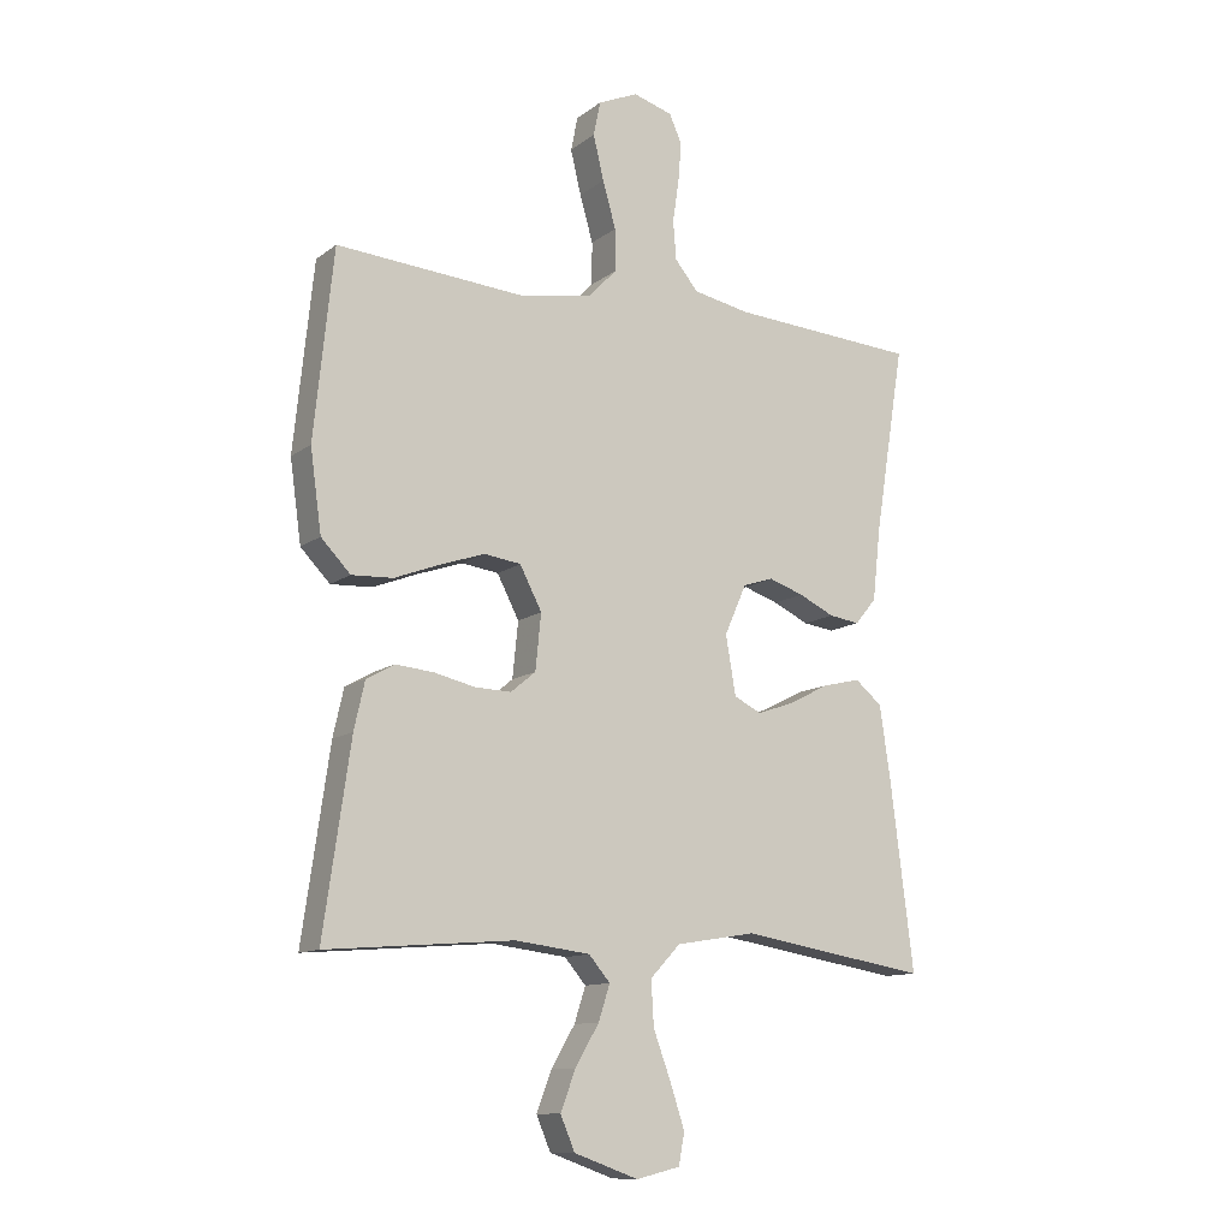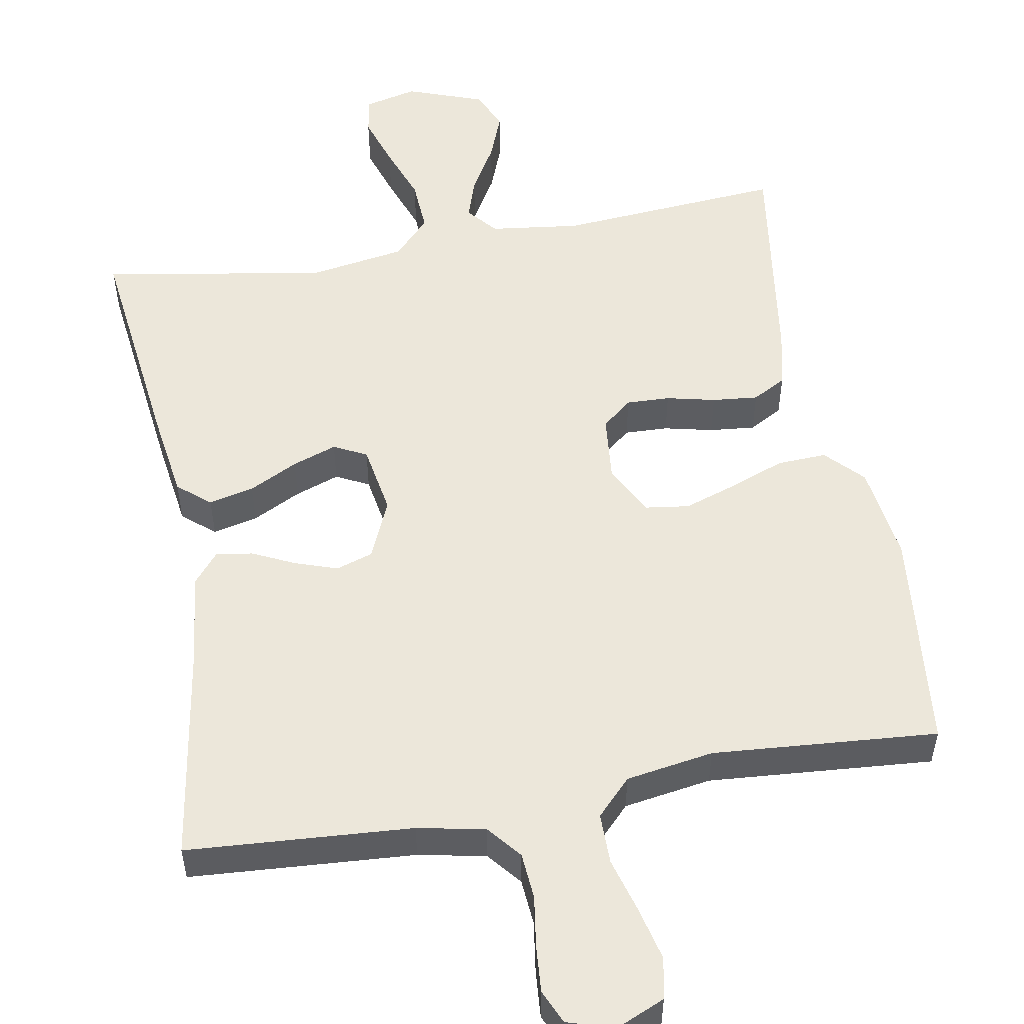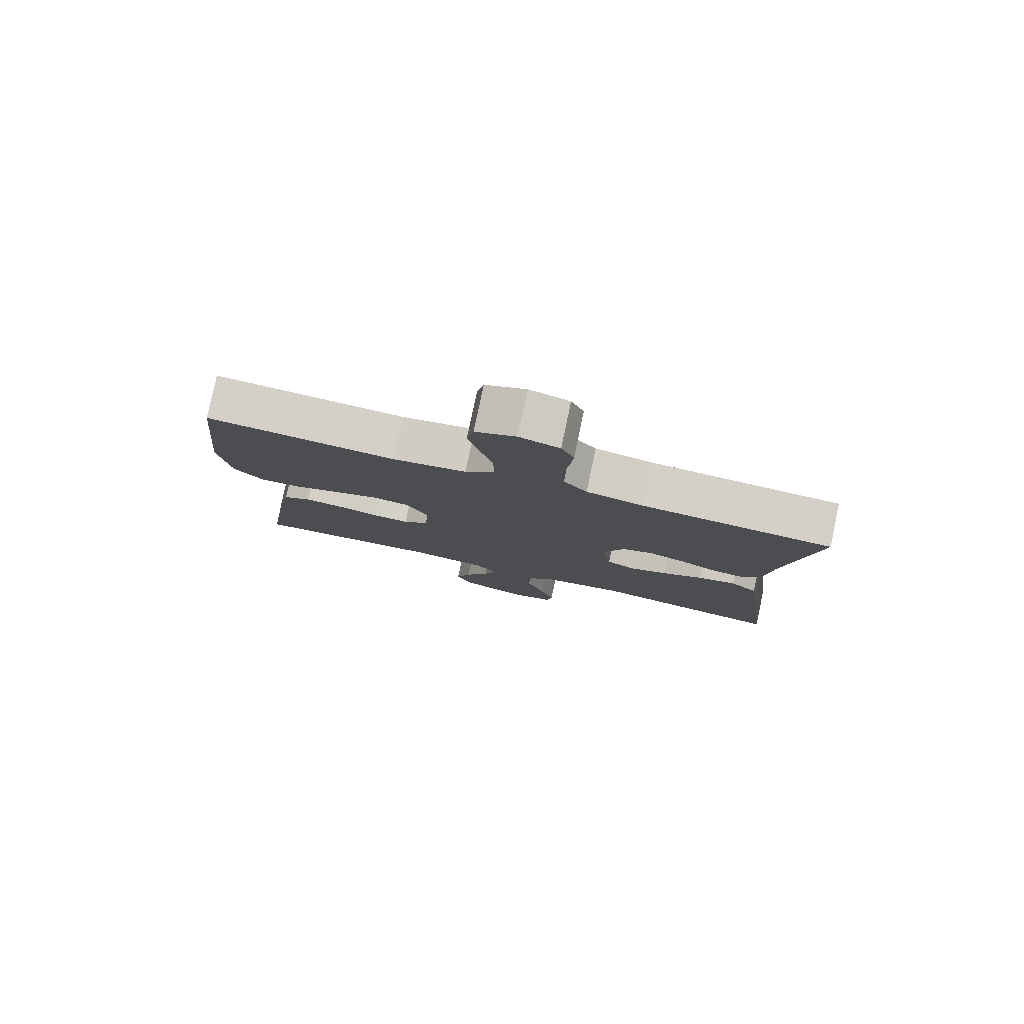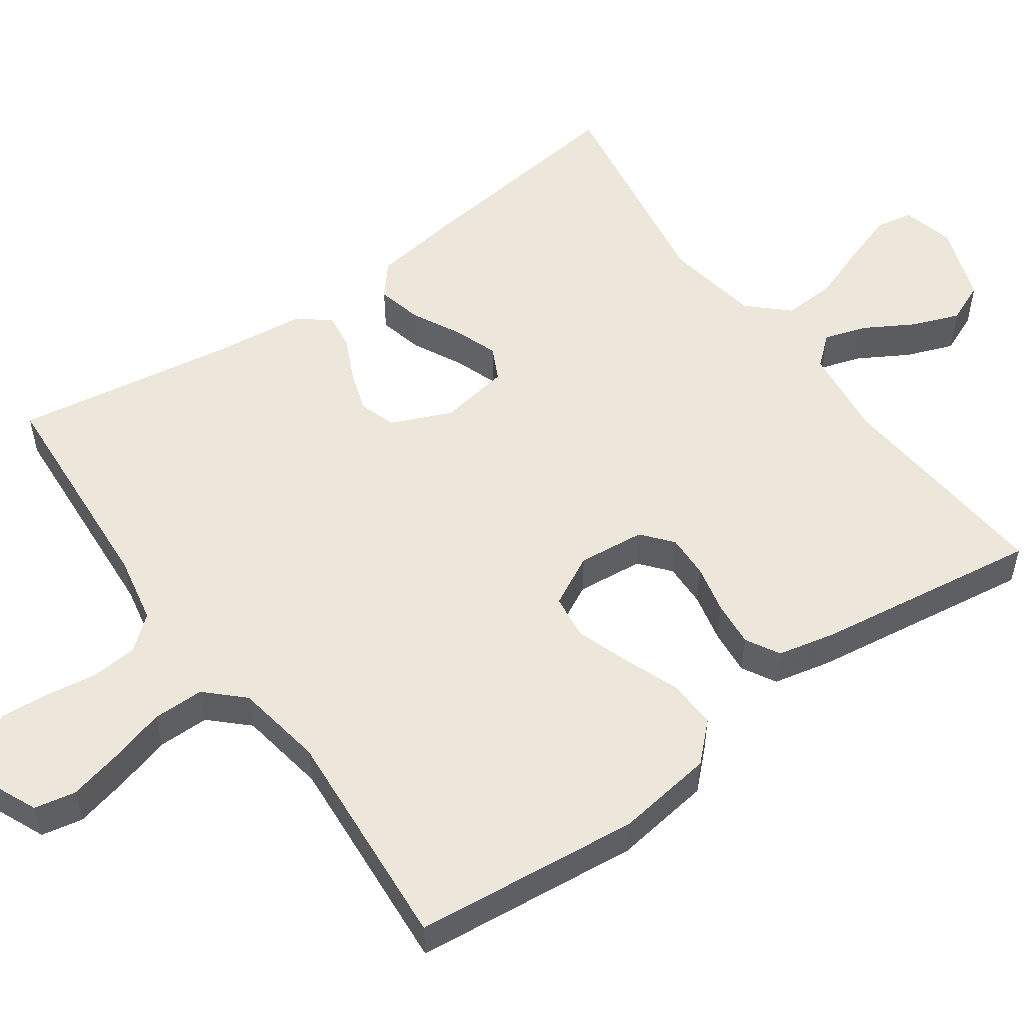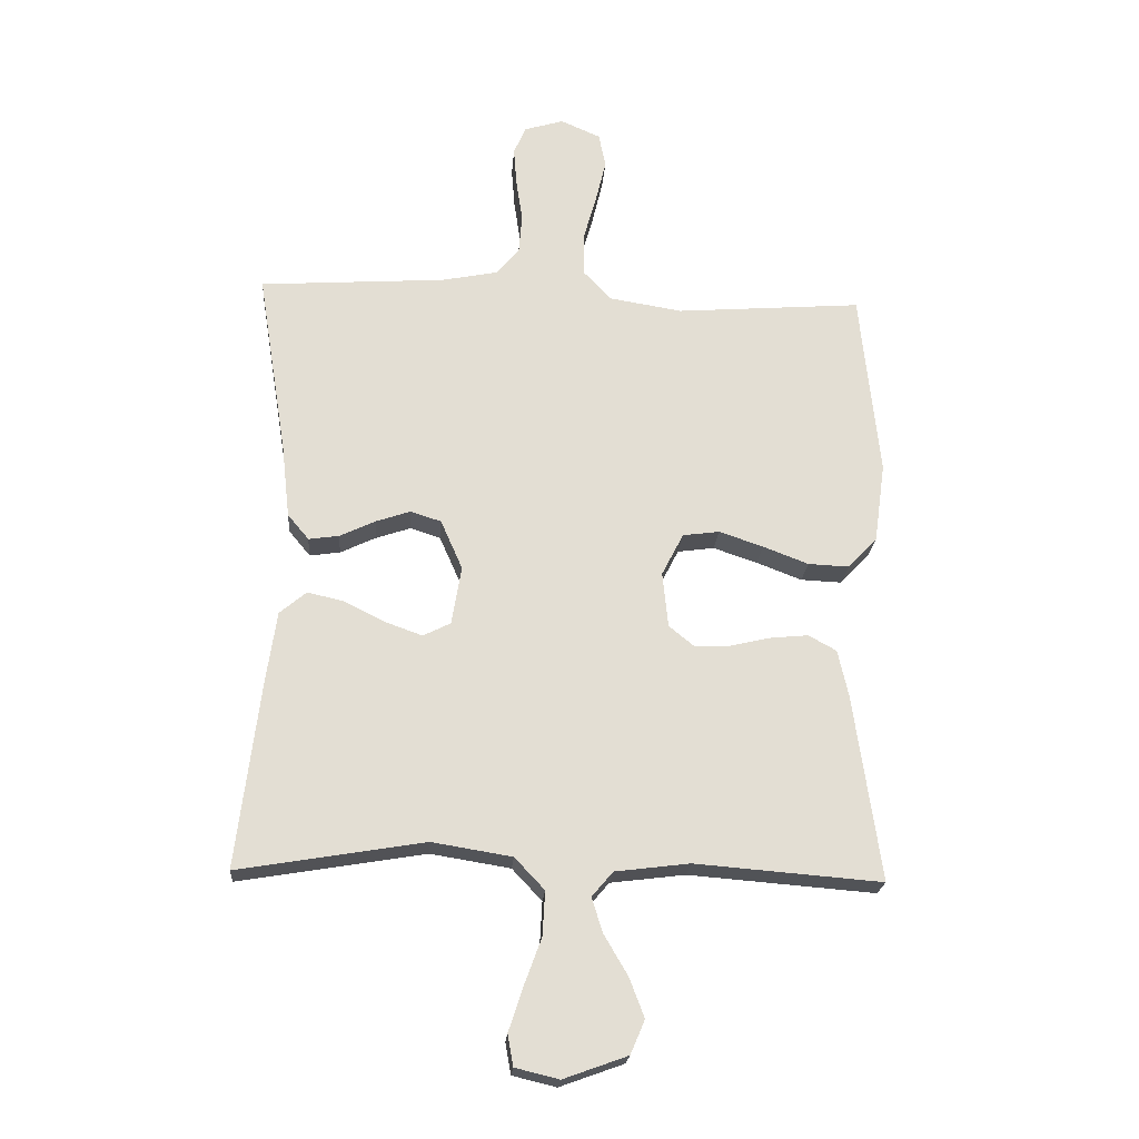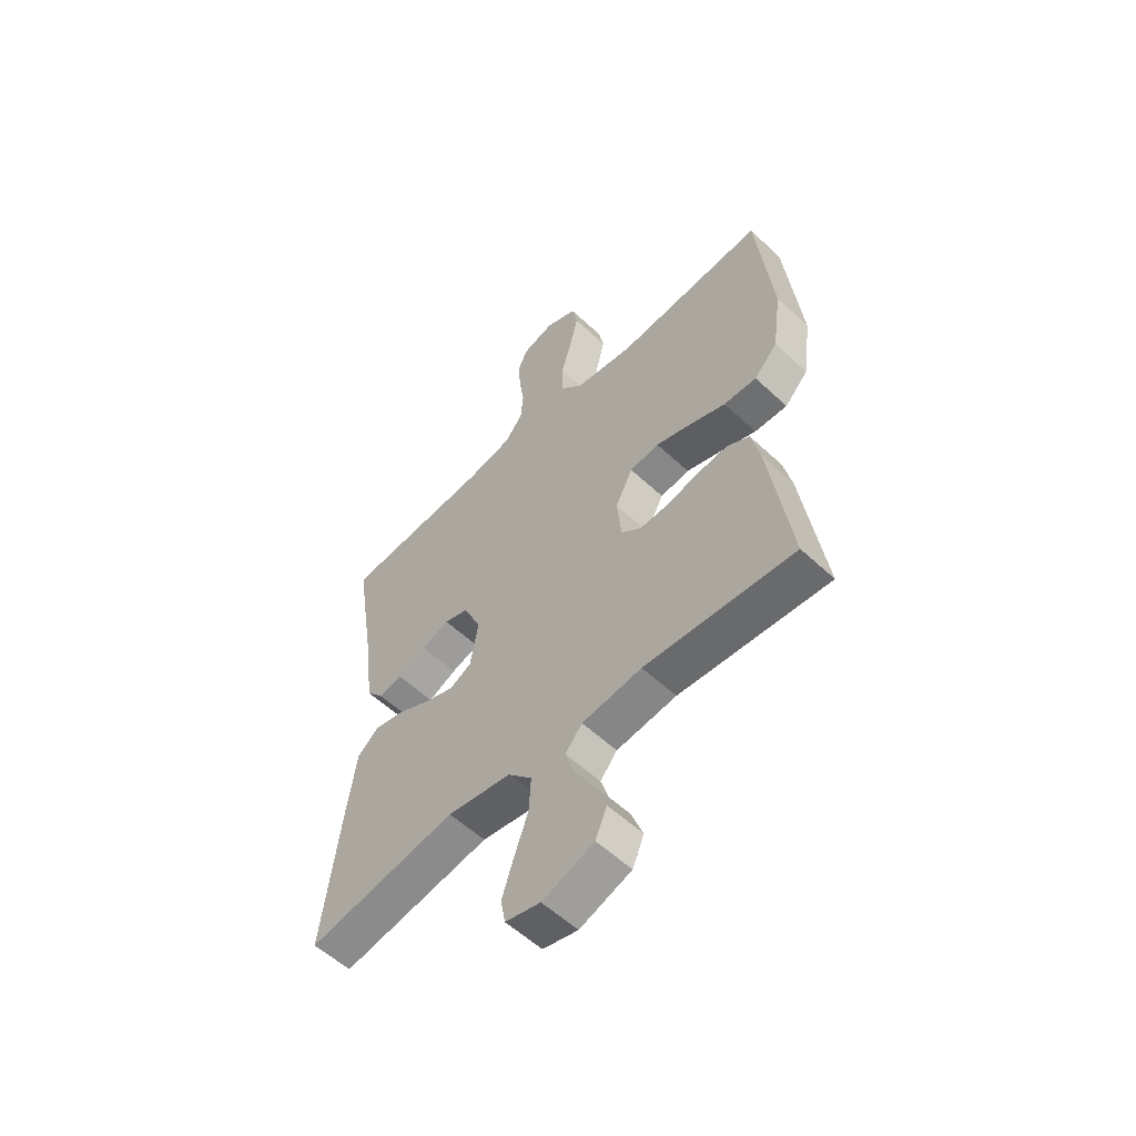
<metadata>
{"format":"obj","ext":"obj","renderer":"f3d","projection":"perspective","resolution":1024,"background":"white","views":[{"elev":-11.7,"azim":149.3,"up":"+Z"},{"elev":53.3,"azim":-10.1,"up":"+Y"},{"elev":80.0,"azim":-168.1,"up":"+Z"},{"elev":53.5,"azim":54.4,"up":"+Y"},{"elev":-21.8,"azim":-4.2,"up":"+Z"},{"elev":-56.6,"azim":45.8,"up":"+Z"}]}
</metadata>
<code>
v 0.5 0.07 0.5
v 0.531 0.07 0.2
v 0.513 0.07 0.07
v 0.466 0.07 0.021
v 0.4 0.07 0.024
v 0.327 0.07 0.052
v 0.256 0.07 0.076
v 0.197 0.07 0.068
v 0.162 0.07 0
v 0.171 0.07 -0.089
v 0.211 0.07 -0.122
v 0.269 0.07 -0.12
v 0.334 0.07 -0.105
v 0.395 0.07 -0.099
v 0.44 0.07 -0.124
v 0.457 0.07 -0.2
v 0.5 0.07 -0.5
v 0.2 0.07 -0.476
v 0.08 0.07 -0.491
v 0.046 0.07 -0.531
v 0.064 0.07 -0.587
v 0.102 0.07 -0.652
v 0.126 0.07 -0.715
v 0.103 0.07 -0.769
v 0 0.07 -0.806
v -0.07 0.07 -0.789
v -0.079 0.07 -0.739
v -0.056 0.07 -0.669
v -0.028 0.07 -0.593
v -0.024 0.07 -0.522
v -0.072 0.07 -0.471
v -0.2 0.07 -0.45
v -0.5 0.07 -0.5
v -0.463 0.07 -0.2
v -0.446 0.07 -0.084
v -0.403 0.07 -0.048
v -0.343 0.07 -0.062
v -0.278 0.07 -0.095
v -0.219 0.07 -0.116
v -0.175 0.07 -0.094
v -0.159 0.07 0
v -0.194 0.07 0.08
v -0.243 0.07 0.096
v -0.299 0.07 0.077
v -0.356 0.07 0.05
v -0.405 0.07 0.043
v -0.439 0.07 0.084
v -0.452 0.07 0.2
v -0.5 0.07 0.5
v -0.2 0.07 0.52
v -0.11 0.07 0.538
v -0.073 0.07 0.583
v -0.068 0.07 0.645
v -0.078 0.07 0.713
v -0.083 0.07 0.776
v -0.063 0.07 0.821
v 0 0.07 0.84
v 0.064 0.07 0.812
v 0.075 0.07 0.757
v 0.058 0.07 0.686
v 0.037 0.07 0.612
v 0.037 0.07 0.544
v 0.083 0.07 0.496
v 0.2 0.07 0.477
v 0.5 0 0.5
v 0.531 0 0.2
v 0.513 0 0.07
v 0.466 0 0.021
v 0.4 0 0.024
v 0.327 0 0.052
v 0.256 0 0.076
v 0.197 0 0.068
v 0.162 0 0
v 0.171 0 -0.089
v 0.211 0 -0.122
v 0.269 0 -0.12
v 0.334 0 -0.105
v 0.395 0 -0.099
v 0.44 0 -0.124
v 0.457 0 -0.2
v 0.5 0 -0.5
v 0.2 0 -0.476
v 0.08 0 -0.491
v 0.046 0 -0.531
v 0.064 0 -0.587
v 0.102 0 -0.652
v 0.126 0 -0.715
v 0.103 0 -0.769
v 0 0 -0.806
v -0.07 0 -0.789
v -0.079 0 -0.739
v -0.056 0 -0.669
v -0.028 0 -0.593
v -0.024 0 -0.522
v -0.072 0 -0.471
v -0.2 0 -0.45
v -0.5 0 -0.5
v -0.463 0 -0.2
v -0.446 0 -0.084
v -0.403 0 -0.048
v -0.343 0 -0.062
v -0.278 0 -0.095
v -0.219 0 -0.116
v -0.175 0 -0.094
v -0.159 0 0
v -0.194 0 0.08
v -0.243 0 0.096
v -0.299 0 0.077
v -0.356 0 0.05
v -0.405 0 0.043
v -0.439 0 0.084
v -0.452 0 0.2
v -0.5 0 0.5
v -0.2 0 0.52
v -0.11 0 0.538
v -0.073 0 0.583
v -0.068 0 0.645
v -0.078 0 0.713
v -0.083 0 0.776
v -0.063 0 0.821
v 0 0 0.84
v 0.064 0 0.812
v 0.075 0 0.757
v 0.058 0 0.686
v 0.037 0 0.612
v 0.037 0 0.544
v 0.083 0 0.496
v 0.2 0 0.477
f 58 59 60 61
f 56 57 58 61
f 56 61 62
f 53 54 55 56
f 53 56 62
f 52 53 62 63
f 48 49 50
f 48 50 51
f 47 48 51
f 44 45 46 47
f 43 44 47 51
f 42 43 51 52
f 35 36 37 38
f 35 38 39
f 32 33 34 35
f 31 32 35 39
f 30 31 39 40
f 26 27 28 29
f 24 25 26 29
f 24 29 30
f 21 22 23 24
f 20 21 24 30
f 19 20 30 40
f 15 16 17 18
f 12 13 14 15
f 11 12 15 18
f 10 11 18 19
f 3 4 5 6
f 3 6 7
f 64 1 2 3
f 63 64 3 7
f 41 42 52 63
f 9 10 19 40
f 8 9 40 41
f 63 7 8
f 8 41 63
f 125 124 123 122
f 125 122 121 120
f 126 125 120
f 120 119 118 117
f 126 120 117
f 127 126 117 116
f 114 113 112
f 115 114 112
f 115 112 111
f 111 110 109 108
f 115 111 108 107
f 116 115 107 106
f 102 101 100 99
f 103 102 99
f 99 98 97 96
f 103 99 96 95
f 104 103 95 94
f 93 92 91 90
f 93 90 89 88
f 94 93 88
f 88 87 86 85
f 94 88 85 84
f 104 94 84 83
f 82 81 80 79
f 79 78 77 76
f 82 79 76 75
f 83 82 75 74
f 70 69 68 67
f 71 70 67
f 67 66 65 128
f 71 67 128 127
f 127 116 106 105
f 104 83 74 73
f 105 104 73 72
f 72 71 127
f 127 105 72
f 1 65 66 2
f 2 66 67 3
f 3 67 68 4
f 4 68 69 5
f 5 69 70 6
f 6 70 71 7
f 7 71 72 8
f 8 72 73 9
f 9 73 74 10
f 10 74 75 11
f 11 75 76 12
f 12 76 77 13
f 13 77 78 14
f 14 78 79 15
f 15 79 80 16
f 16 80 81 17
f 17 81 82 18
f 18 82 83 19
f 19 83 84 20
f 20 84 85 21
f 21 85 86 22
f 22 86 87 23
f 23 87 88 24
f 24 88 89 25
f 25 89 90 26
f 26 90 91 27
f 27 91 92 28
f 28 92 93 29
f 29 93 94 30
f 30 94 95 31
f 31 95 96 32
f 32 96 97 33
f 33 97 98 34
f 34 98 99 35
f 35 99 100 36
f 36 100 101 37
f 37 101 102 38
f 38 102 103 39
f 39 103 104 40
f 40 104 105 41
f 41 105 106 42
f 42 106 107 43
f 43 107 108 44
f 44 108 109 45
f 45 109 110 46
f 46 110 111 47
f 47 111 112 48
f 48 112 113 49
f 49 113 114 50
f 50 114 115 51
f 51 115 116 52
f 52 116 117 53
f 53 117 118 54
f 54 118 119 55
f 55 119 120 56
f 56 120 121 57
f 57 121 122 58
f 58 122 123 59
f 59 123 124 60
f 60 124 125 61
f 61 125 126 62
f 62 126 127 63
f 63 127 128 64
f 64 128 65 1

</code>
